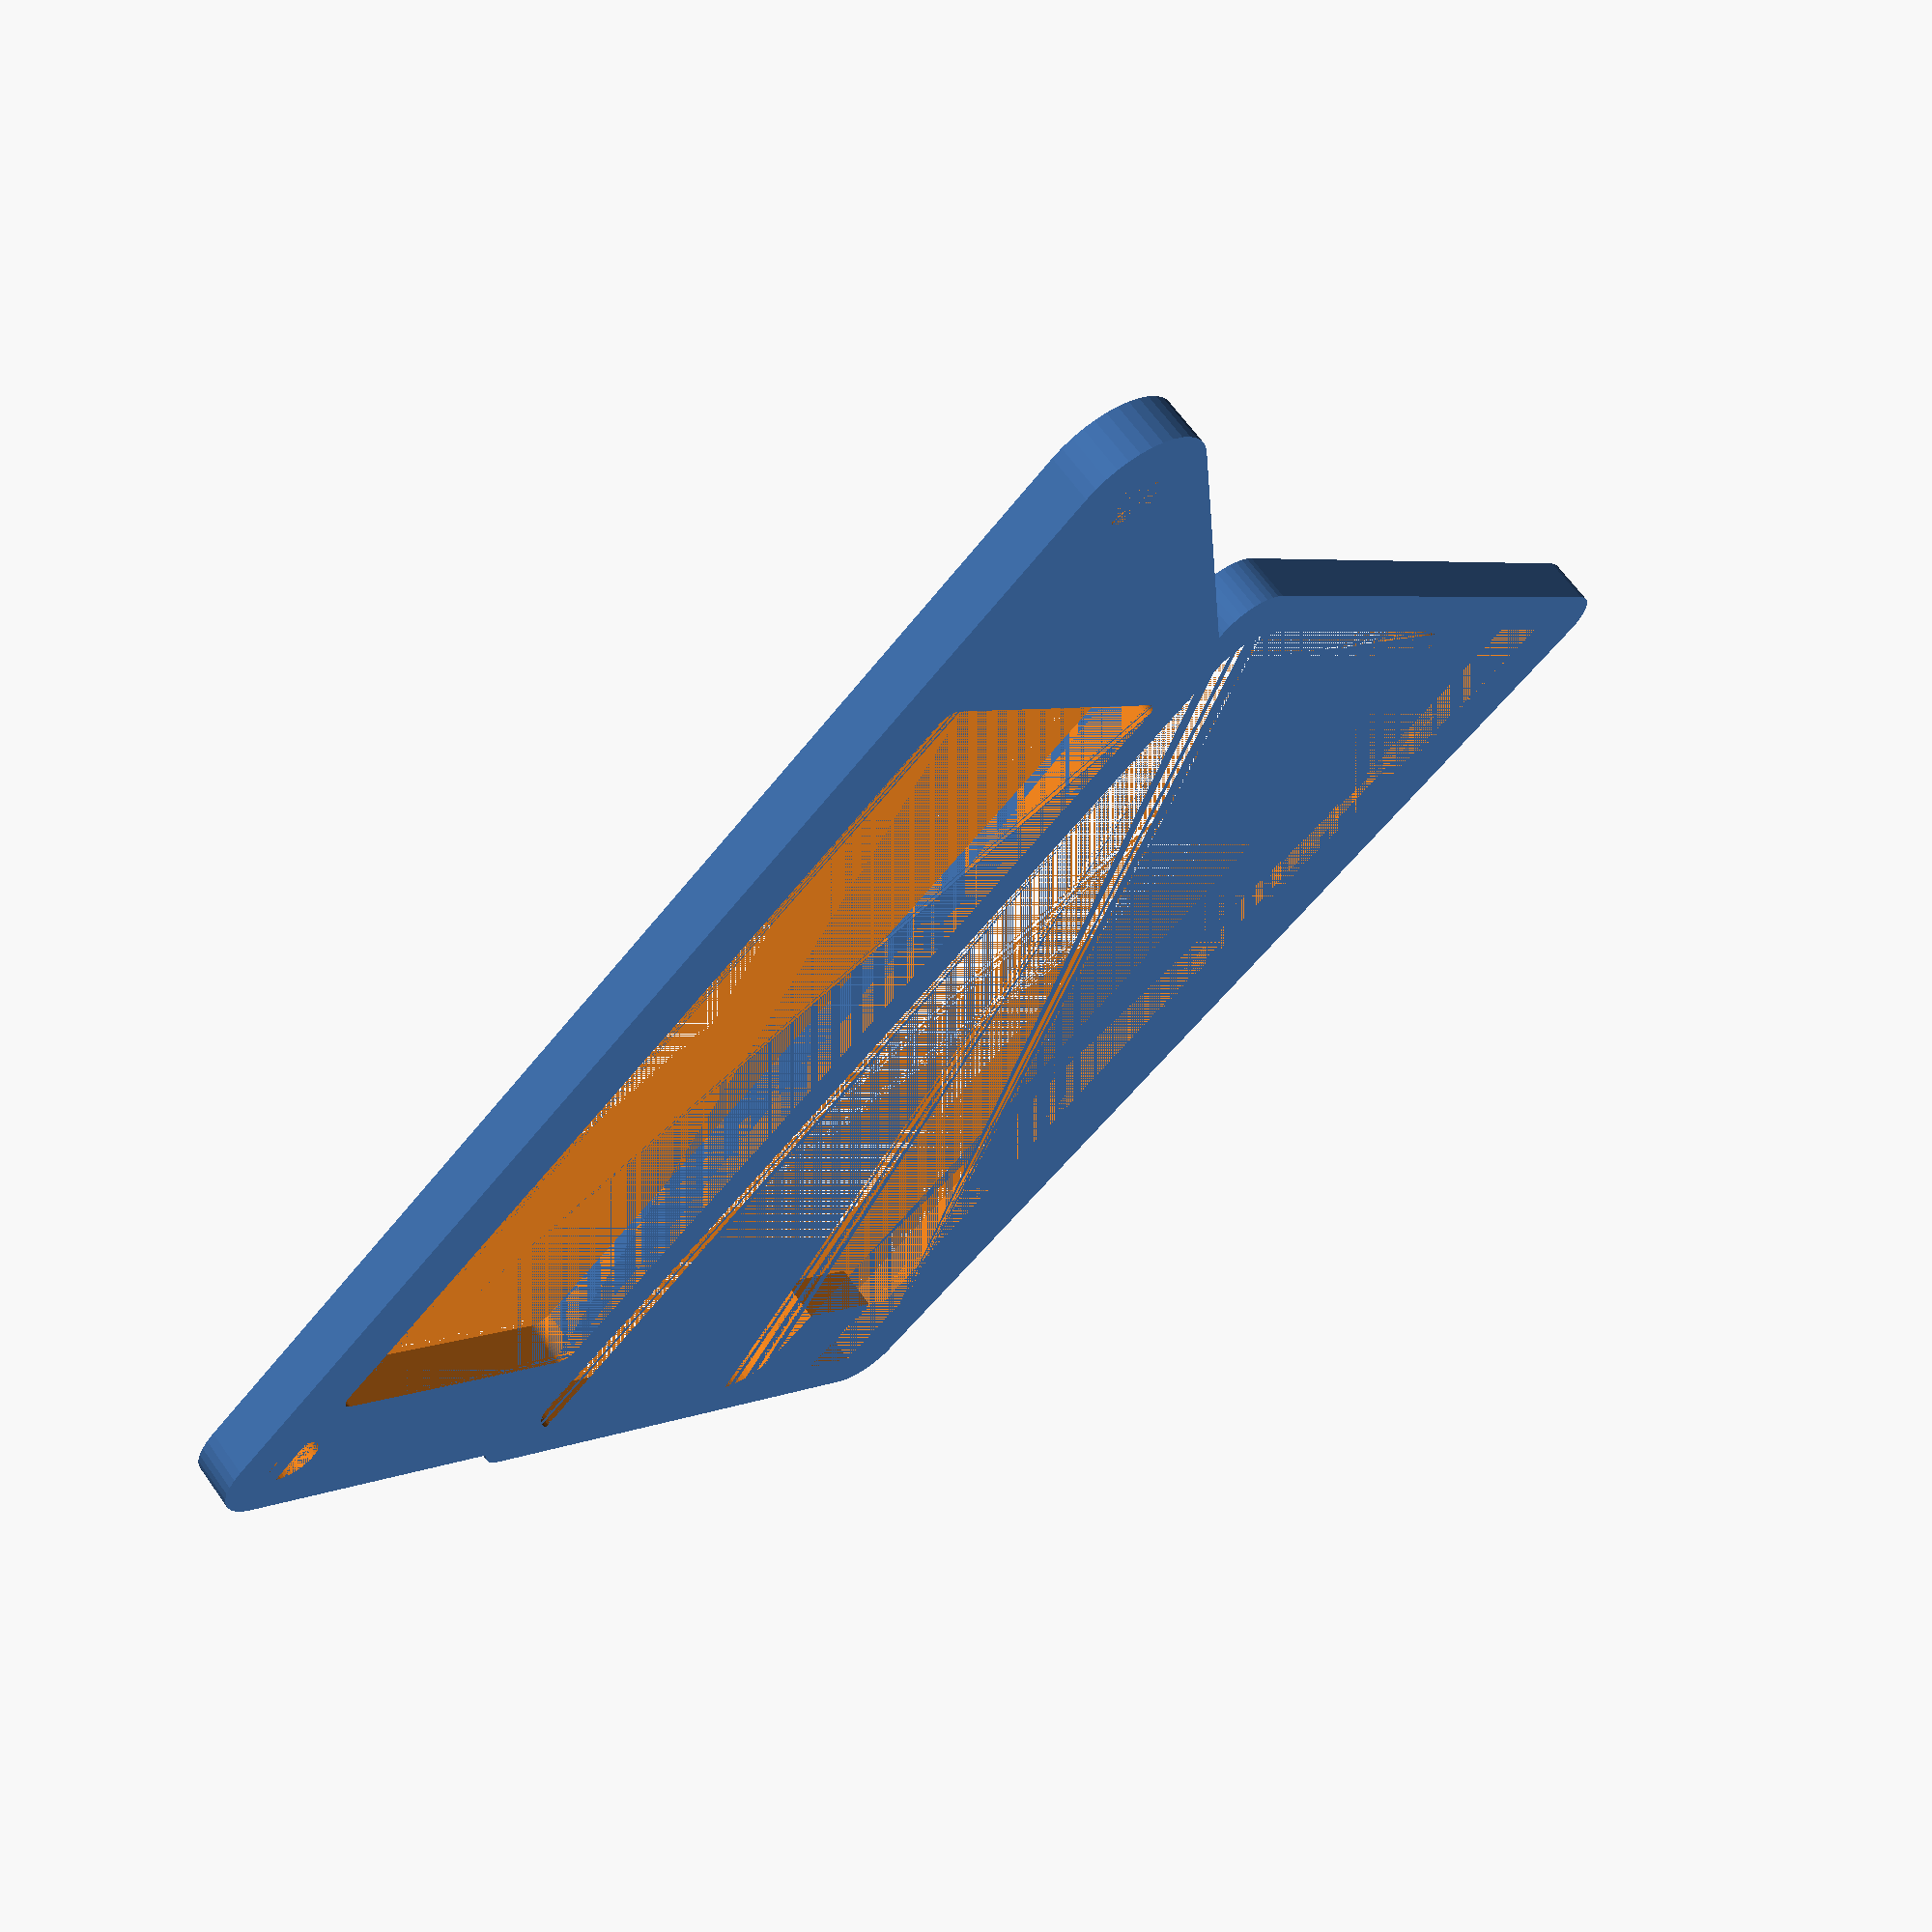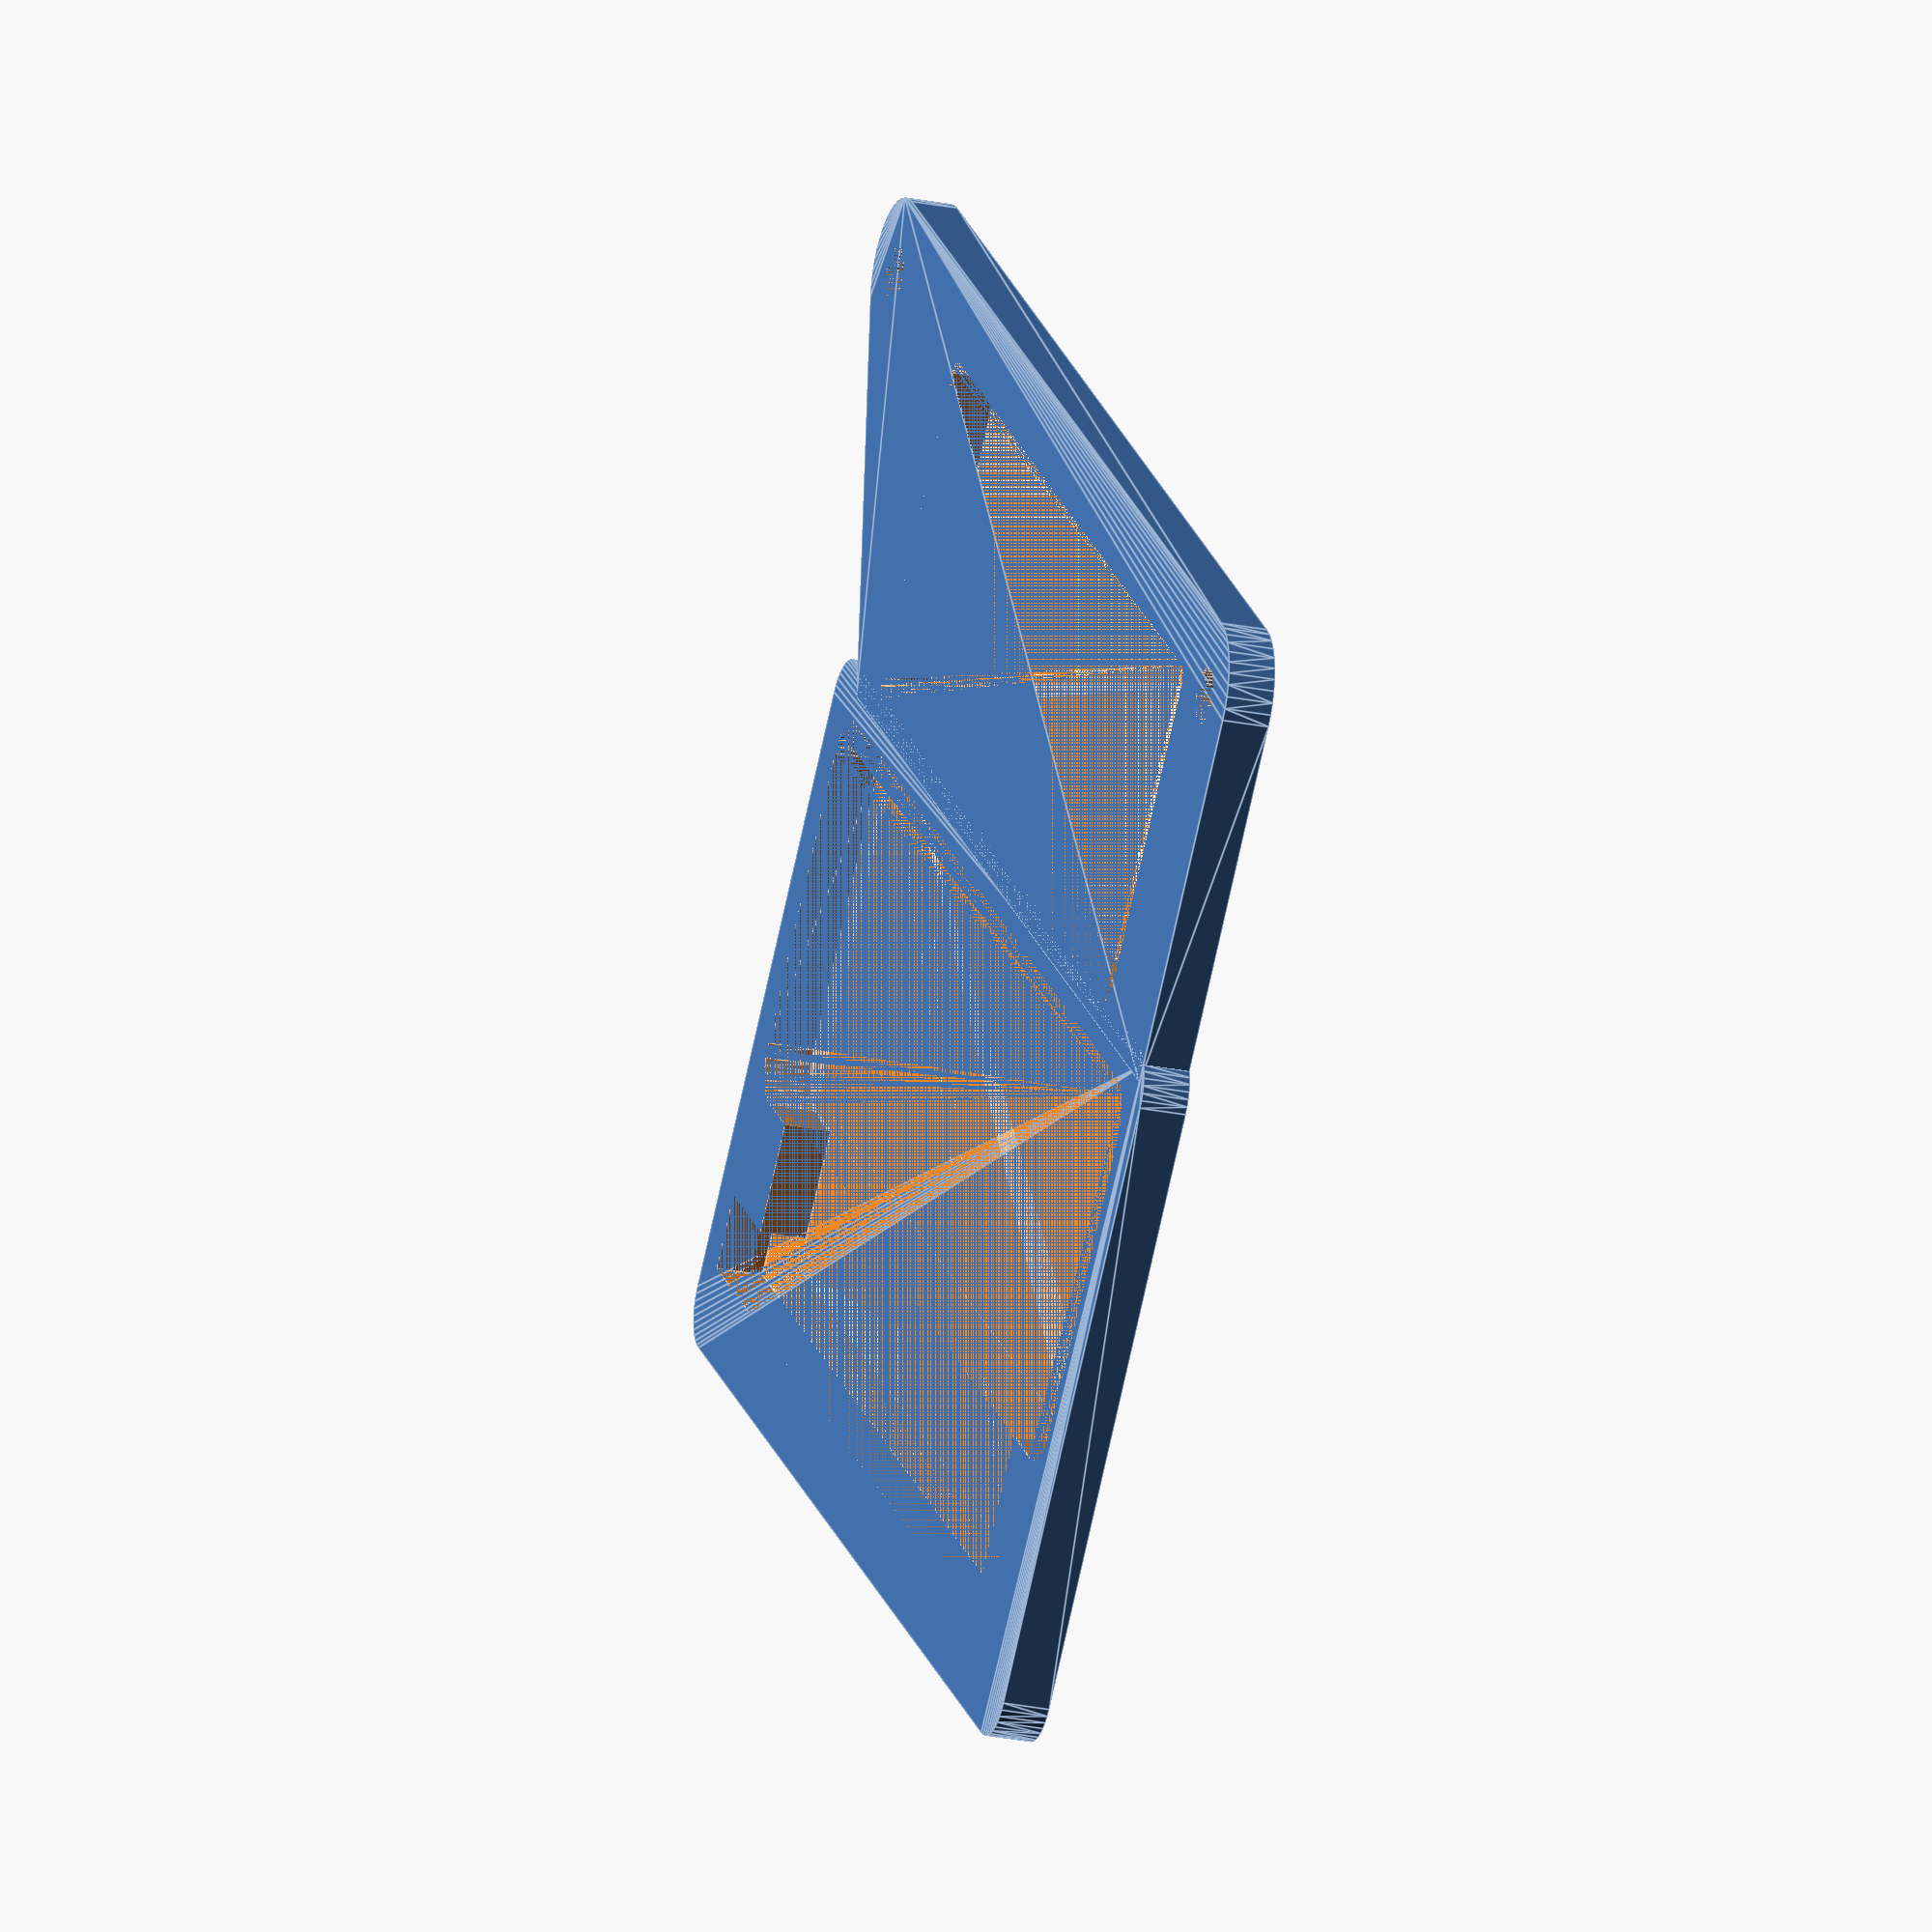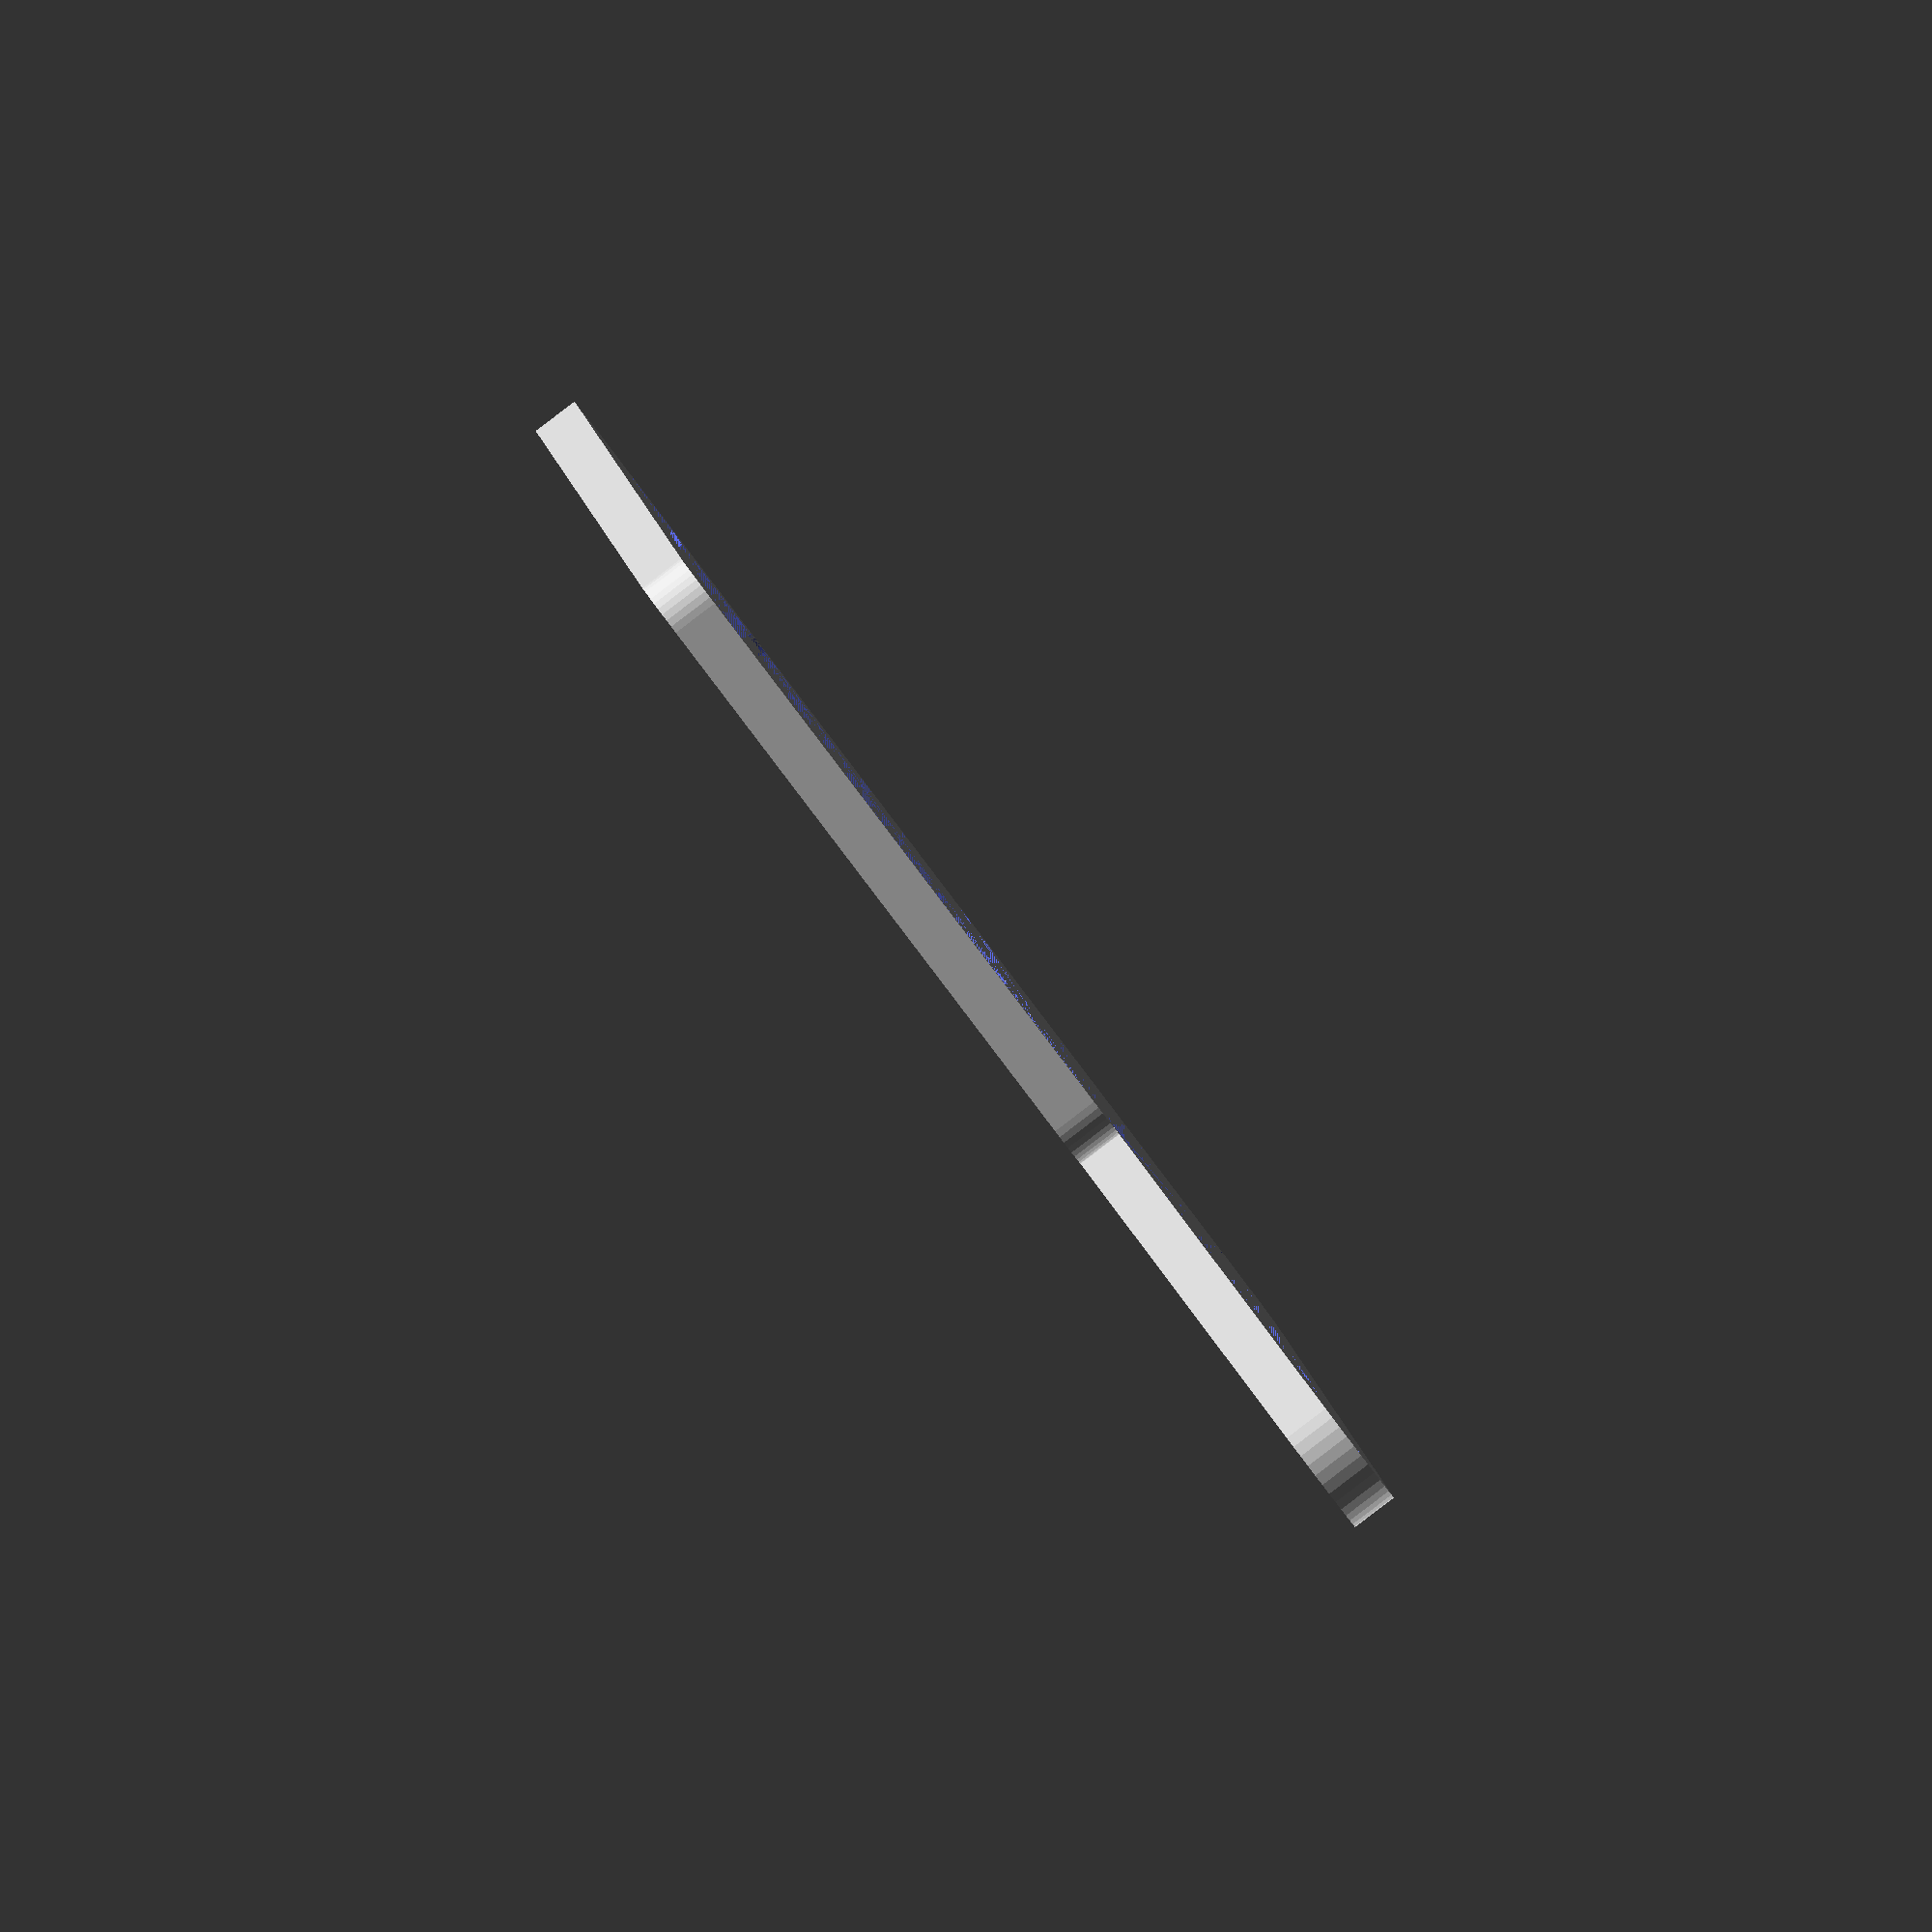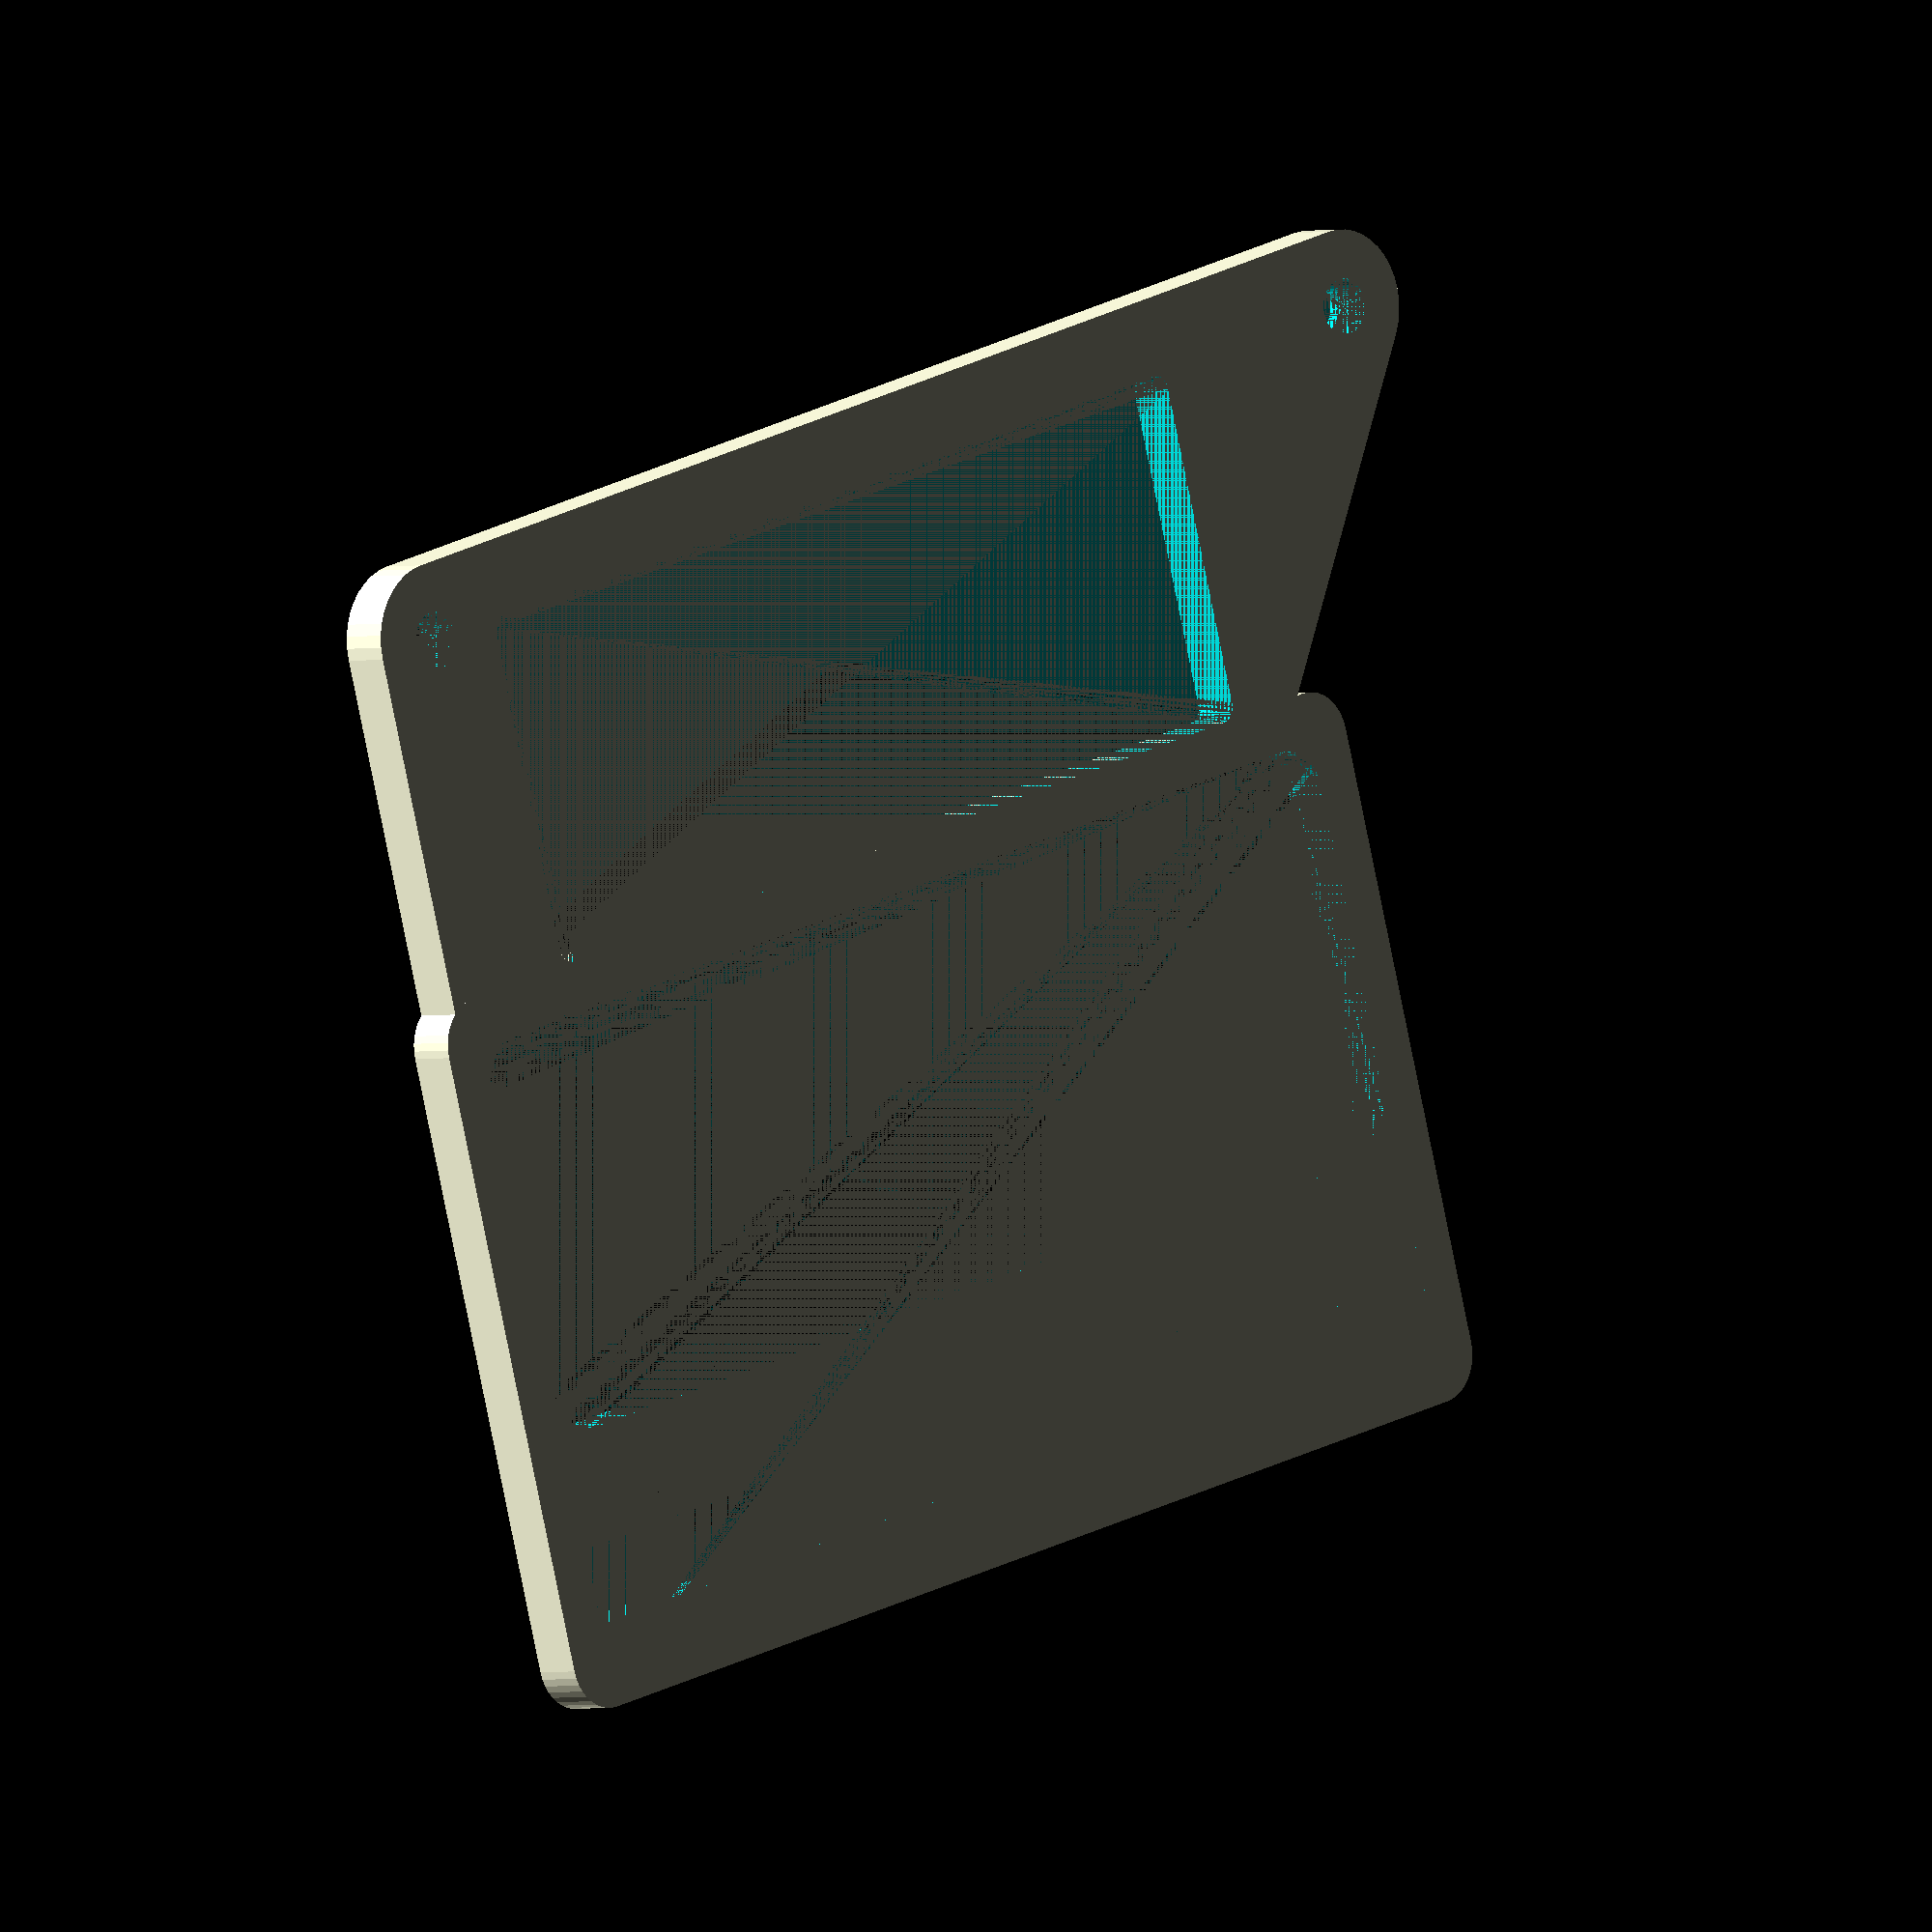
<openscad>
/**
 * Clamp for spool holder
 */
$fn = 40;
wall = 3;
clamp_x = 74.0;
clamp_y = 45;
clamp_z = 3;
clamp_r = 3;


mount_c2c = 81;
mount_z = 22;
mount_r = 3.5 / 2;

module rcube (x, y, z, r)
{
    hull () {
        translate ([r, r, 0])
        cylinder (r = r, h = z);
        translate ([x - r, r, 0])
        cylinder (r = r, h = z);
        translate ([r, y - r, 0])
        cylinder (r = r, h = z);
        translate ([x - r, y - r, 0])
        cylinder (r = r, h = z);        
    }
}


module m3 () {
    
    cylinder (r = 3.5/2, h = 2 * wall);
}

module relief (h, th) 
{
    hull () {
        cylinder (r = 2, h = th);
        translate ([0, h - 4, 0])
        cylinder (r = 2, h = th);
    }     
}

module cutout () {
    for (i = [0 : 6]) {
        rotate ([90, 0, 0])
        translate ([i * 10, 0, 0])
        relief (20, 4);
    }
}

module cutout2 () {
    for (i = [0 : 5]) {
        rotate ([90, 0, 0])
        translate ([i * 10, 0, 0])
        relief (15, 4);
    }
}

module clamp () {
    
    difference () {
        rcube (clamp_x + 2 * wall, clamp_y, clamp_z, clamp_r);
        translate ([wall, wall, 0])
        rcube (clamp_x, clamp_y - 20, clamp_z, clamp_r);
        translate ([wall, clamp_y -10, 0])
        cube ([clamp_x, 4.8, clamp_z]);
        translate ([((clamp_x + 2 * wall) - 60) / 2, clamp_y - 18, 0])
        cube ([60, 10, clamp_z]);
    }
}

module mount () {
    
    difference () {
        hull () {
            translate ([mount_c2c - clamp_x + mount_r + wall, 
                        mount_r, 0])
            cube ([clamp_x, mount_z, wall]);
            cylinder (r = mount_r + wall, h = wall);
            translate ([mount_c2c, 0, 0])
            cylinder (r = mount_r + wall, h = wall);
        }
        // Remove screw holes
        cylinder (r = mount_r, h = wall);
        translate ([mount_c2c, 0, 0])
        cylinder (r = mount_r, h = wall);
        
        // Remove extra space
        translate ([16, 0, 0])
        rcube (60, mount_z, wall, 1);
    }
}

clamp ();
translate ([-(mount_c2c - clamp_x), -mount_z, 0])
mount ();

</openscad>
<views>
elev=113.5 azim=318.0 roll=215.7 proj=p view=solid
elev=24.8 azim=137.5 roll=251.4 proj=o view=edges
elev=269.2 azim=81.6 roll=232.8 proj=o view=solid
elev=181.9 azim=344.0 roll=224.2 proj=o view=solid
</views>
